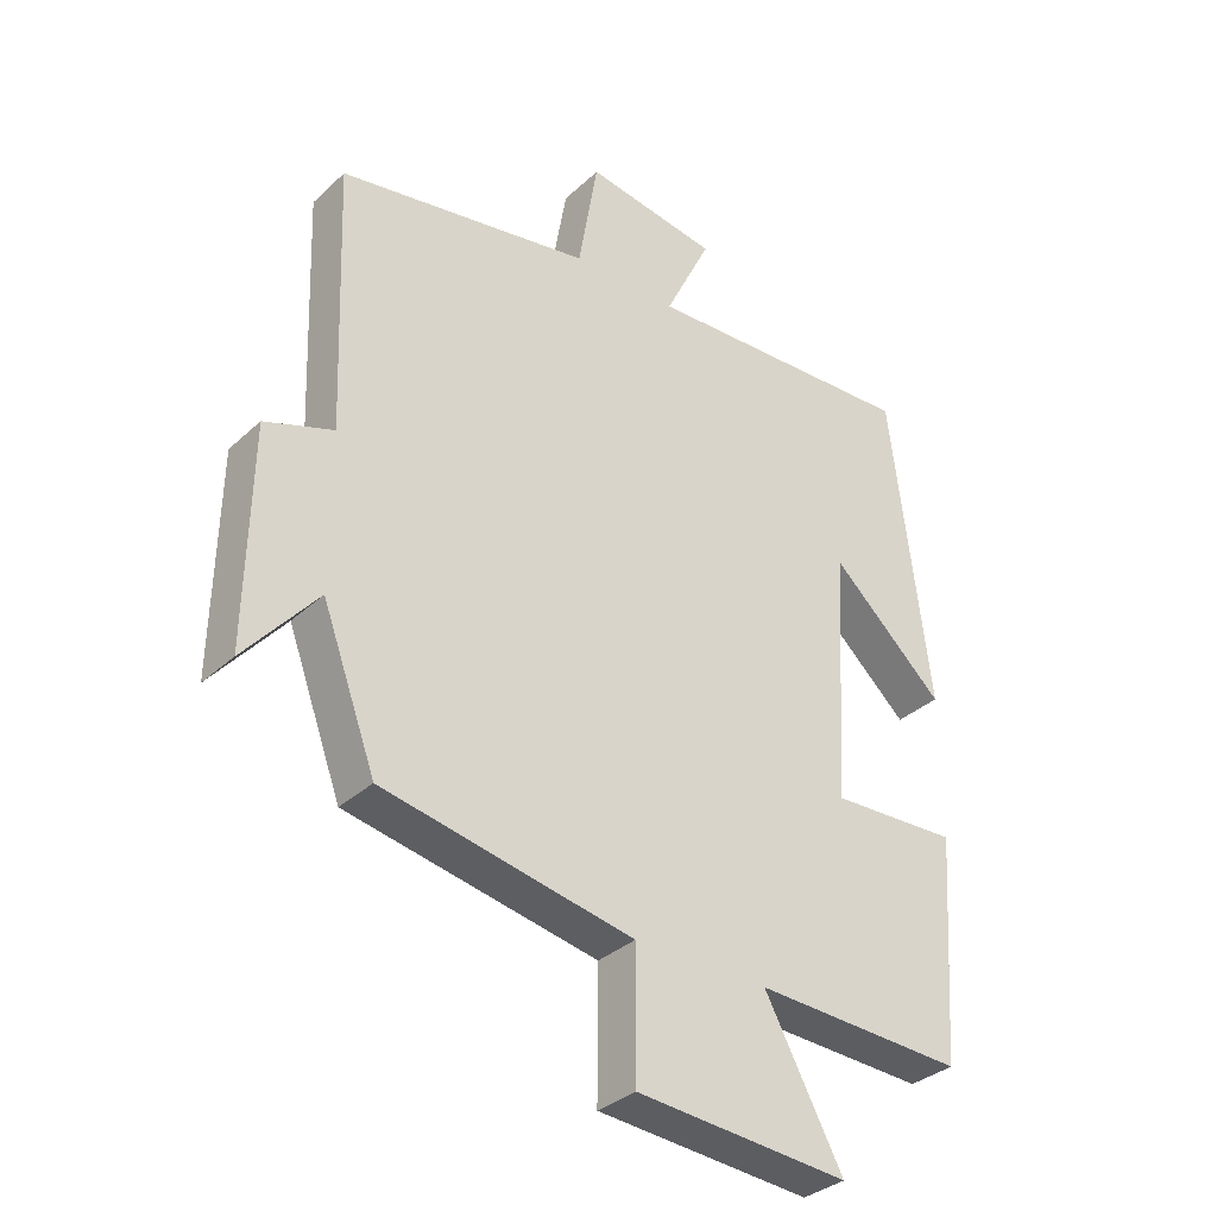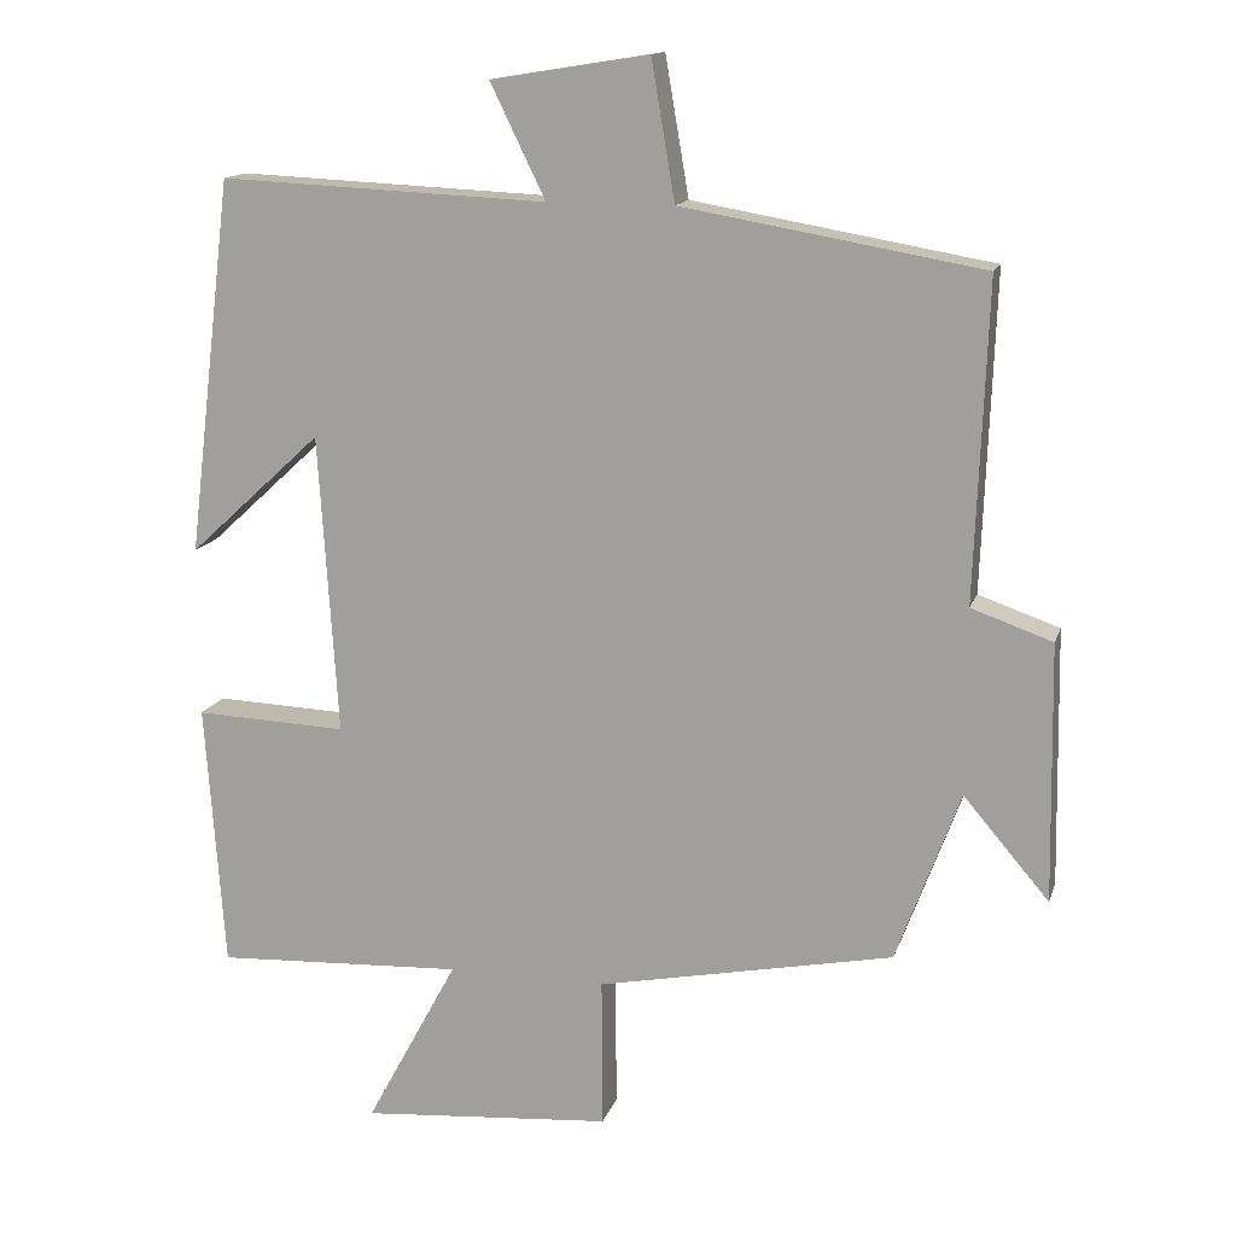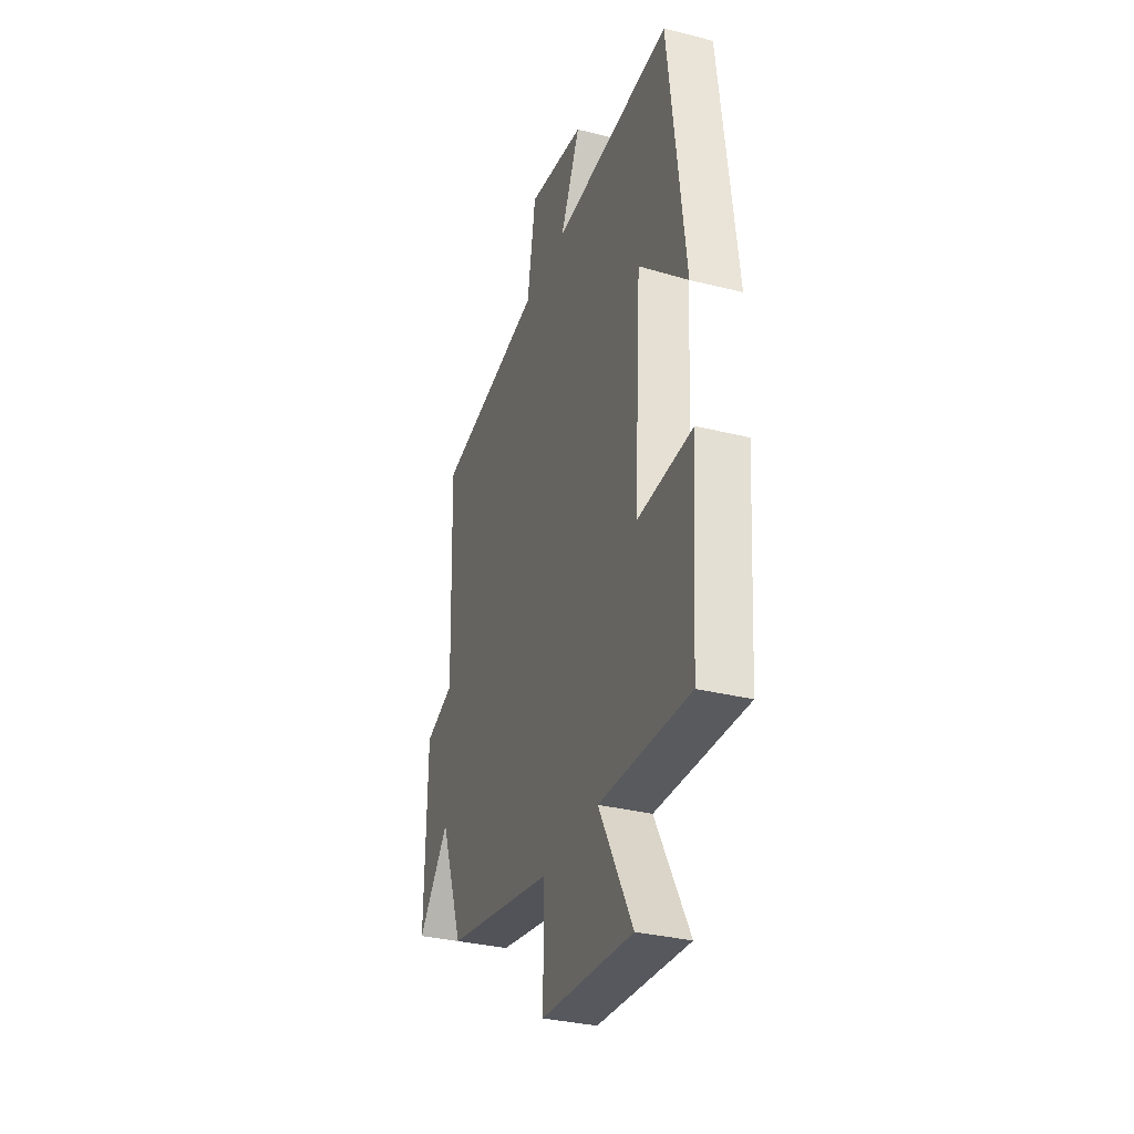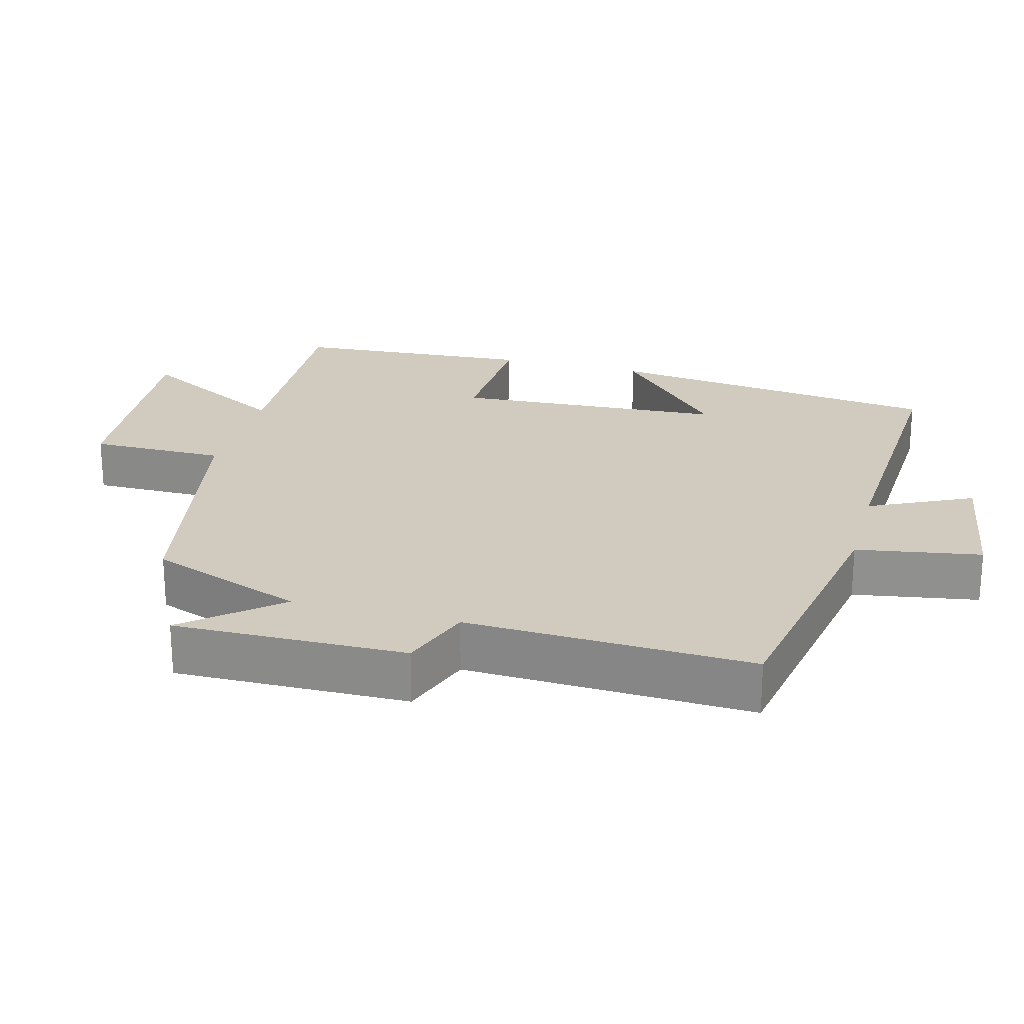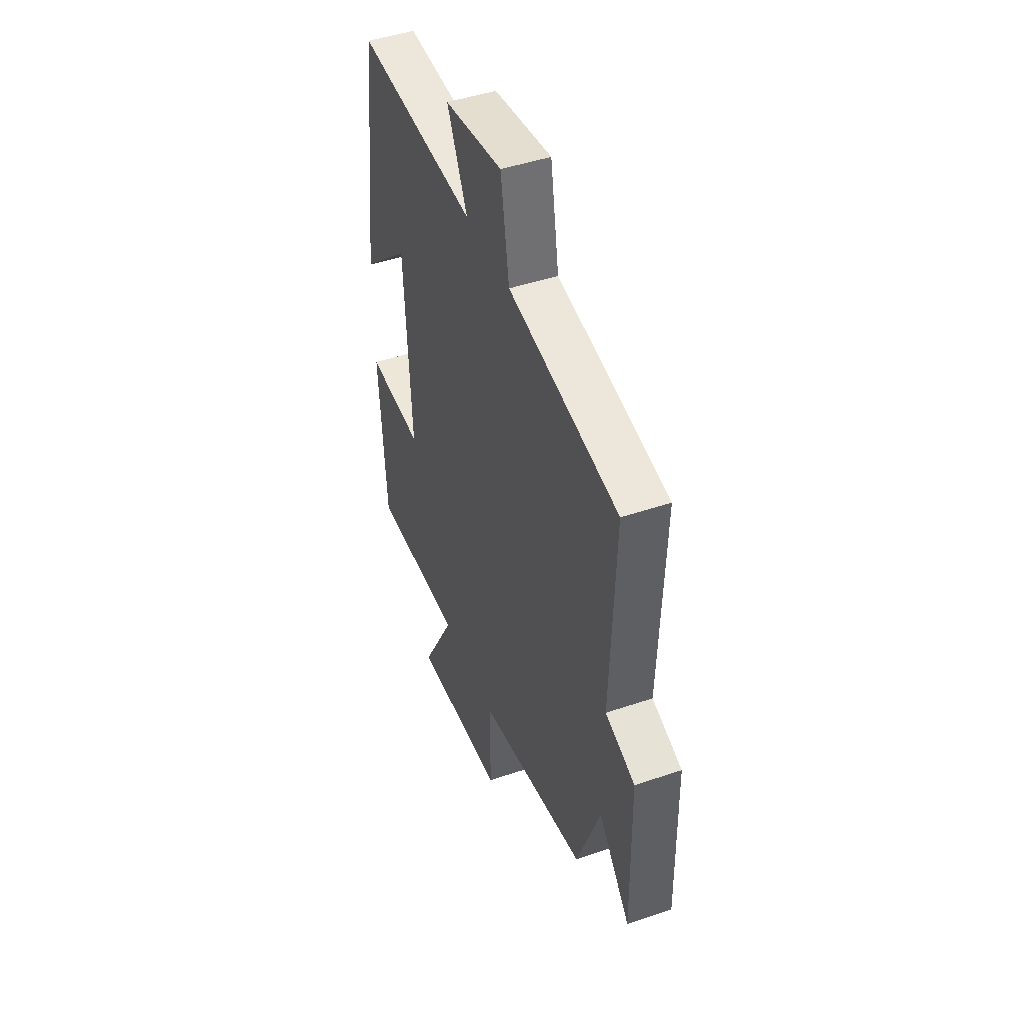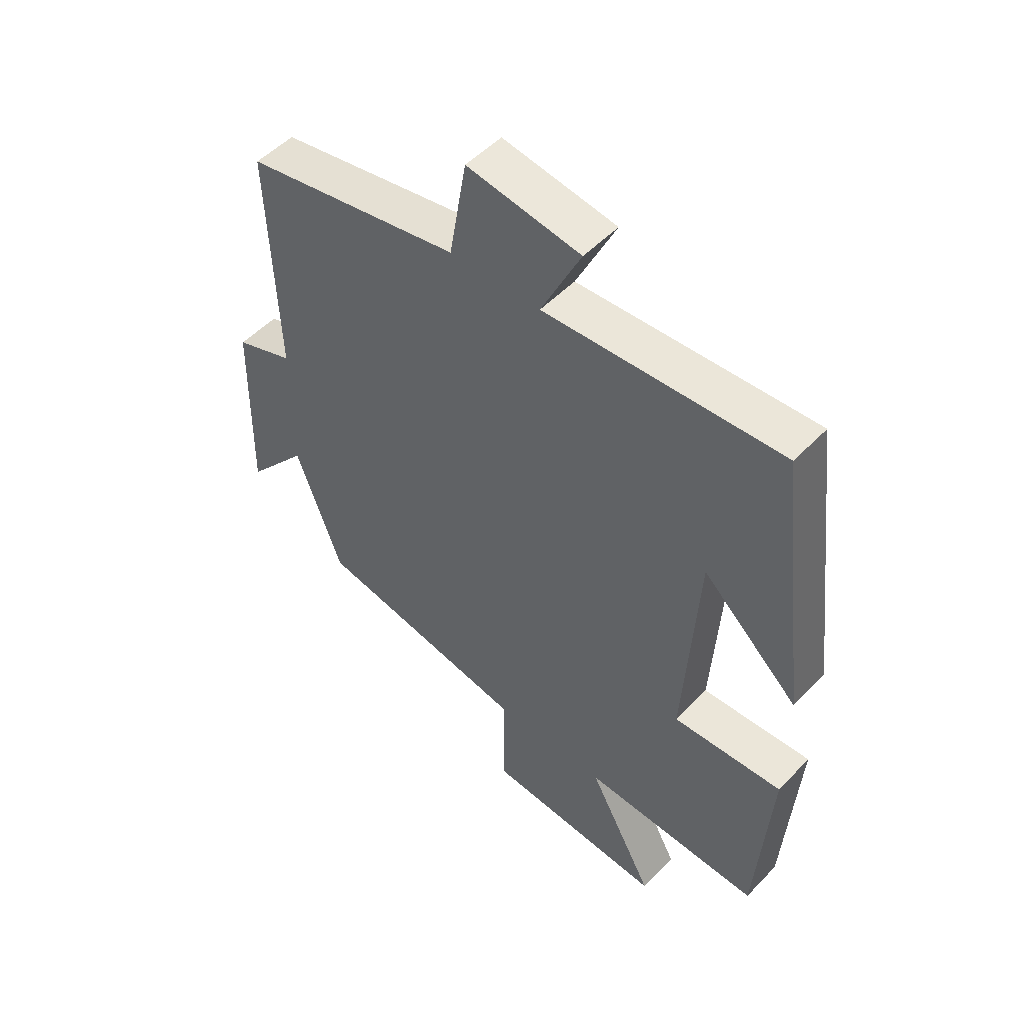
<metadata>
{"format":"obj","ext":"obj","renderer":"f3d","projection":"perspective","resolution":1024,"background":"white","views":[{"elev":-33.7,"azim":-38.9,"up":"+Z"},{"elev":14.3,"azim":-165.1,"up":"+Z"},{"elev":-33.2,"azim":71.0,"up":"+Z"},{"elev":23.5,"azim":-74.8,"up":"+Y"},{"elev":46.4,"azim":-111.2,"up":"+Z"},{"elev":50.9,"azim":41.8,"up":"+Z"}]}
</metadata>
<code>
v 0.442 0.07 0.519
v 0.5 0.07 0.042
v 0.331 0.07 0.198
v 0.307 0.07 -0.184
v 0.5 0.07 -0.176
v 0.476 0.07 -0.515
v 0.16 0.07 -0.5
v 0.277 0.07 -0.717
v -0.043 0.07 -0.691
v -0.042 0.07 -0.5
v -0.419 0.07 -0.425
v -0.5 0.07 -0.206
v -0.609 0.07 -0.334
v -0.603 0.07 -0.006
v -0.5 0.07 0.03
v -0.515 0.07 0.434
v -0.134 0.07 0.5
v -0.104 0.07 0.676
v 0.096 0.07 0.644
v 0.026 0.07 0.5
v 0.442 0 0.519
v 0.5 0 0.042
v 0.331 0 0.198
v 0.307 0 -0.184
v 0.5 0 -0.176
v 0.476 0 -0.515
v 0.16 0 -0.5
v 0.277 0 -0.717
v -0.043 0 -0.691
v -0.042 0 -0.5
v -0.419 0 -0.425
v -0.5 0 -0.206
v -0.609 0 -0.334
v -0.603 0 -0.006
v -0.5 0 0.03
v -0.515 0 0.434
v -0.134 0 0.5
v -0.104 0 0.676
v 0.096 0 0.644
v 0.026 0 0.5
f 17 18 19 20
f 15 16 17 20
f 15 20 1
f 12 13 14 15
f 10 11 12 15
f 10 15 1
f 7 8 9 10
f 4 5 6 7
f 3 4 7 10
f 1 2 3
f 1 3 10
f 40 39 38 37
f 40 37 36 35
f 21 40 35
f 35 34 33 32
f 35 32 31 30
f 21 35 30
f 30 29 28 27
f 27 26 25 24
f 30 27 24 23
f 23 22 21
f 30 23 21
f 1 21 22 2
f 2 22 23 3
f 3 23 24 4
f 4 24 25 5
f 5 25 26 6
f 6 26 27 7
f 7 27 28 8
f 8 28 29 9
f 9 29 30 10
f 10 30 31 11
f 11 31 32 12
f 12 32 33 13
f 13 33 34 14
f 14 34 35 15
f 15 35 36 16
f 16 36 37 17
f 17 37 38 18
f 18 38 39 19
f 19 39 40 20
f 20 40 21 1

</code>
